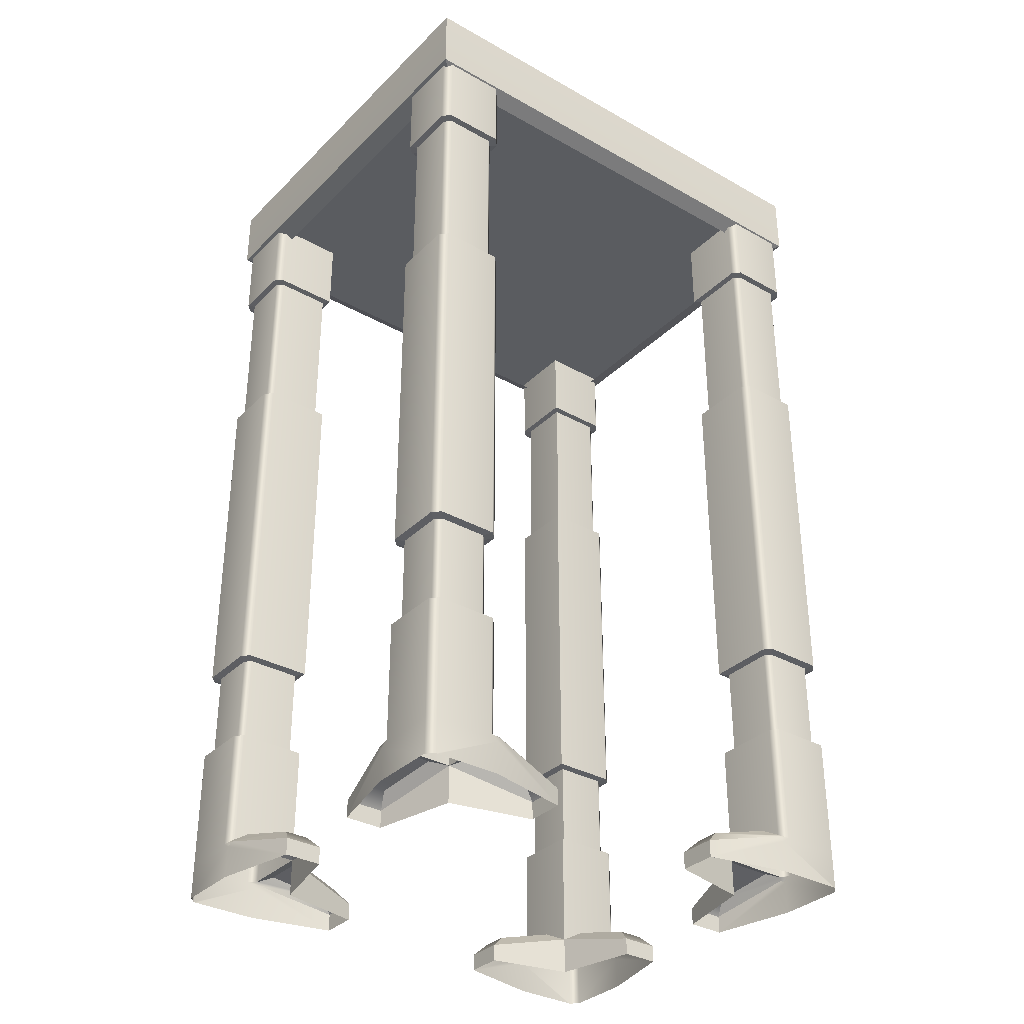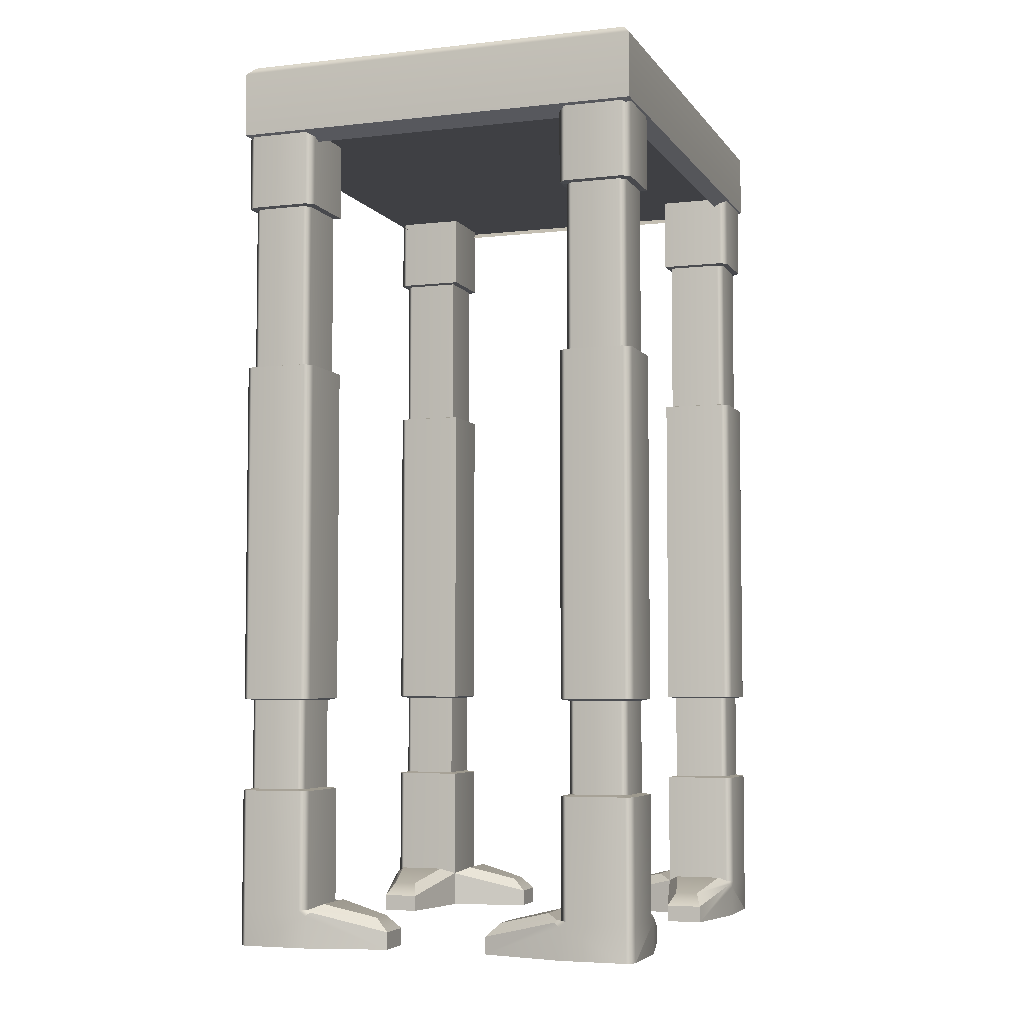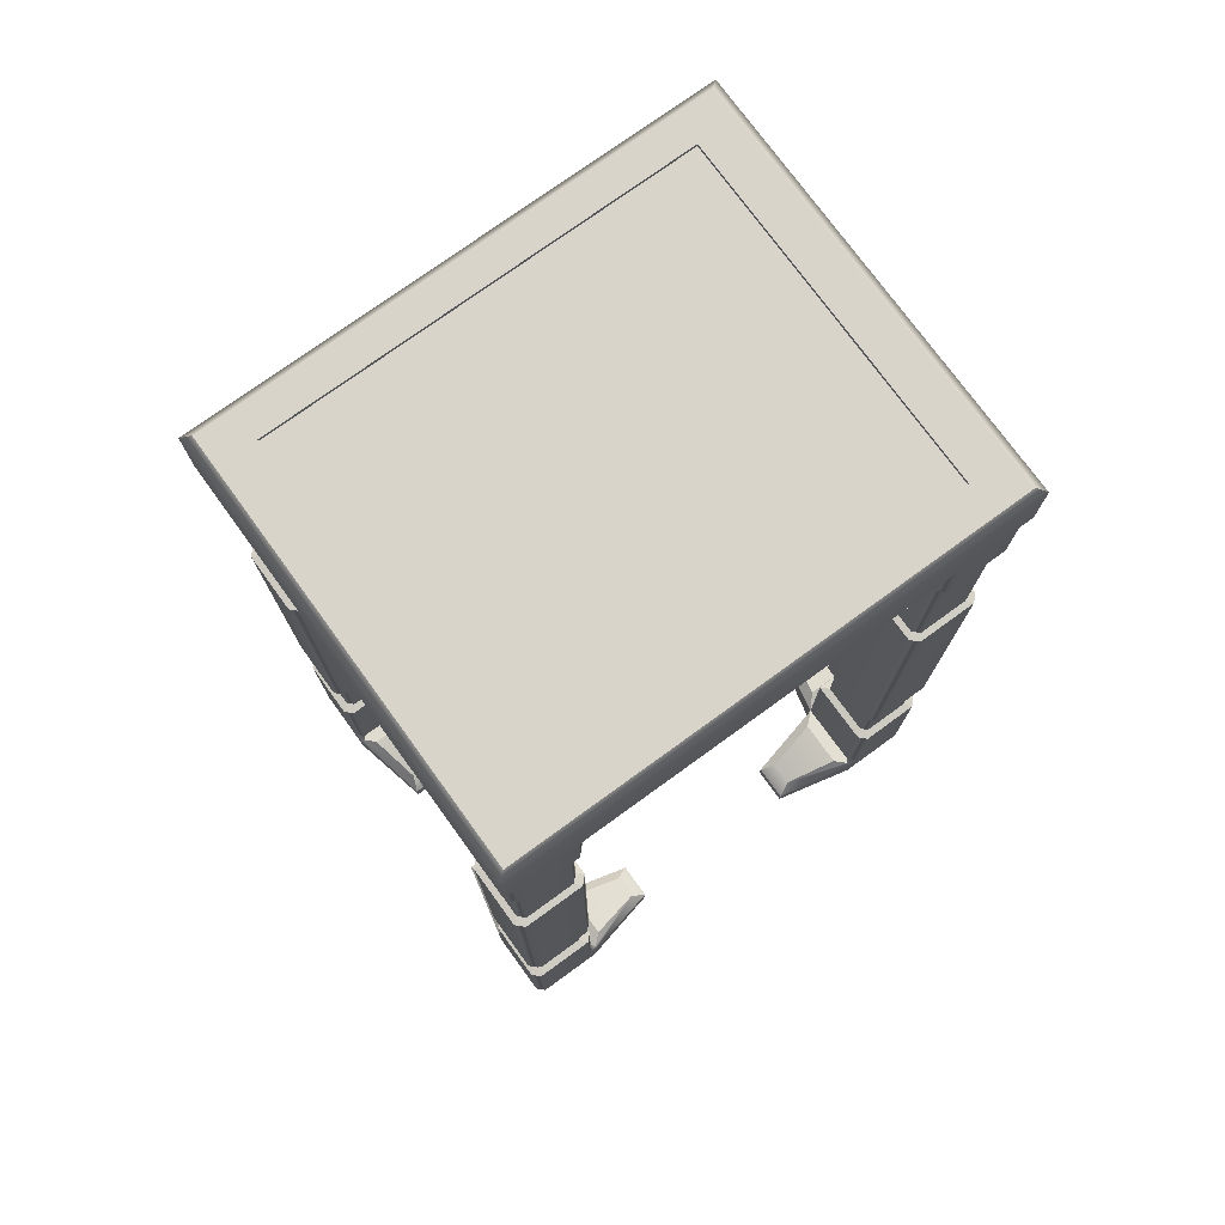
<metadata>
{"format":"obj","ext":"obj","renderer":"f3d","projection":"perspective","resolution":1024,"background":"white","views":[{"elev":-33.7,"azim":53.7,"up":"+Y"},{"elev":-5.1,"azim":20.3,"up":"+Y"},{"elev":75.7,"azim":55.2,"up":"+Y"}]}
</metadata>
<code>
g default
v -30.14 105.1 141.5
v 16.33 105.1 140.6
v -31.17 105.1 91.88
v 15.31 105.1 90.92
v 7.456 0 87.17
v 7.632 4.271 95.71
v 7.632 0 95.71
v 16.17 0 95.54
v 9.962 1.985 105.1
v 14.23 1.985 105
v 14.23 0 105
v 9.962 0 105.1
v -1.855 0 93.77
v -1.944 0 89.5
v -1.944 1.985 89.5
v -1.855 1.985 93.77
v 9.161 4.994 97.38
v 14.71 4.994 97.26
v 13.45 3.508 103.4
v 10.68 3.508 103.5
v 5.79 4.994 88.7
v 5.905 4.994 94.25
v -0.2617 3.508 92.99
v -0.319 3.508 90.22
v 7.632 98.39 95.71
v 16.01 0 87.83
v 15.16 0 87.01
v 15.16 4.271 87.01
v 16.01 4.271 87.83
v 7.473 4.271 88.01
v 7.039 4.452 87.55
v 6.895 4.134 87.31
v 7.456 3.677 87.17
v 8.295 4.271 87.15
v 7.473 98.39 88.01
v 8.295 98.39 87.15
v 16.01 98.39 87.83
v 15.16 98.39 87.01
v 16.15 4.271 94.7
v 16.17 3.677 95.54
v 16.06 4.134 96.1
v 15.81 4.452 95.97
v 15.33 4.271 95.55
v 15.33 98.39 95.55
v 16.15 98.39 94.7
v 16.15 88.05 94.7
v 16.01 88.05 87.83
v 15.16 88.05 87.01
v 8.295 88.05 87.15
v 7.473 88.05 88.01
v 7.632 88.05 95.71
v 15.33 88.05 95.55
v 7.473 68.51 88.01
v 7.632 68.51 95.71
v 15.33 68.51 95.55
v 16.15 68.51 94.7
v 16.01 68.51 87.83
v 15.16 68.51 87.01
v 8.295 68.51 87.15
v 15.33 18.05 95.55
v 7.632 18.05 95.71
v 7.473 18.05 88.01
v 8.295 18.05 87.15
v 15.16 18.05 87.01
v 16.01 18.05 87.83
v 16.15 18.05 94.7
v 15.33 28.84 95.55
v 7.632 28.84 95.71
v 7.473 28.84 88.01
v 8.295 28.84 87.15
v 15.16 28.84 87.01
v 16.01 28.84 87.83
v 16.15 28.84 94.7
v 8.183 68.64 88.56
v 8.316 68.64 95
v 8.183 87.92 88.56
v 8.316 87.92 95
v 14.76 87.92 94.87
v 14.76 68.64 94.87
v 15.44 68.64 94.15
v 15.44 87.92 94.15
v 15.33 68.64 88.41
v 15.33 87.92 88.41
v 14.61 68.64 87.72
v 14.61 87.92 87.72
v 8.871 87.92 87.84
v 8.871 68.64 87.84
v 14.62 28.64 94.71
v 14.62 18.24 94.71
v 8.475 18.24 94.83
v 8.475 28.64 94.83
v 8.348 18.24 88.68
v 8.348 28.64 88.68
v 9.004 18.24 88
v 9.004 28.64 88
v 14.48 28.64 87.89
v 14.48 18.24 87.89
v 15.17 18.24 88.54
v 15.17 28.64 88.54
v 15.28 18.24 94.02
v 15.28 28.64 94.02
v 16.02 0 88.1
v -23.48 0 87.81
v -23.3 4.271 96.35
v -23.3 0 96.35
v -31.84 0 96.53
v -25.24 1.985 105.8
v -29.51 1.985 105.9
v -29.51 0 105.9
v -25.24 0 105.8
v -13.9 0 94.02
v -13.99 0 89.75
v -13.99 1.985 89.75
v -13.9 1.985 94.02
v -24.76 4.994 98.08
v -30.31 4.994 98.19
v -28.8 3.508 104.3
v -26.02 3.508 104.2
v -21.75 4.994 89.27
v -21.64 4.994 94.82
v -15.53 3.508 93.31
v -15.58 3.508 90.53
v -23.3 98.39 96.35
v -32 0 88.83
v -31.18 0 87.97
v -31.18 4.271 87.97
v -32 4.271 88.83
v -23.46 4.271 88.65
v -23.05 4.452 88.18
v -22.91 4.134 87.93
v -23.48 3.677 87.81
v -24.32 4.271 87.83
v -23.46 98.39 88.65
v -24.32 98.39 87.83
v -32 98.39 88.83
v -31.18 98.39 87.97
v -31.86 4.271 95.69
v -31.84 3.677 96.53
v -31.7 4.134 97.09
v -31.46 4.452 96.94
v -31 4.271 96.51
v -31 98.39 96.51
v -31.86 98.39 95.69
v -31.86 88.05 95.69
v -32 88.05 88.83
v -31.18 88.05 87.97
v -24.32 88.05 87.83
v -23.46 88.05 88.65
v -23.3 88.05 96.35
v -31 88.05 96.51
v -23.46 68.51 88.65
v -23.3 68.51 96.35
v -31 68.51 96.51
v -31.86 68.51 95.69
v -32 68.51 88.83
v -31.18 68.51 87.97
v -24.32 68.51 87.83
v -31 18.05 96.51
v -23.3 18.05 96.35
v -23.46 18.05 88.65
v -24.32 18.05 87.83
v -31.18 18.05 87.97
v -32 18.05 88.83
v -31.86 18.05 95.69
v -31 28.84 96.51
v -23.3 28.84 96.35
v -23.46 28.84 88.65
v -24.32 28.84 87.83
v -31.18 28.84 87.97
v -32 28.84 88.83
v -31.86 28.84 95.69
v -24.15 68.64 89.23
v -24.01 68.64 95.67
v -24.15 87.92 89.23
v -24.01 87.92 95.67
v -30.45 87.92 95.8
v -30.45 68.64 95.8
v -31.17 68.64 95.11
v -31.17 87.92 95.11
v -31.29 68.64 89.37
v -31.29 87.92 89.37
v -30.6 68.64 88.66
v -30.6 87.92 88.66
v -24.86 87.92 88.54
v -24.86 68.64 88.54
v -30.33 28.64 95.63
v -30.33 18.24 95.63
v -24.18 18.24 95.51
v -24.18 28.64 95.51
v -24.31 18.24 89.36
v -24.31 28.64 89.36
v -24.99 18.24 88.7
v -24.99 28.64 88.7
v -30.47 28.64 88.82
v -30.47 18.24 88.82
v -31.12 18.24 89.5
v -31.12 28.64 89.5
v -31.01 18.24 94.98
v -31.01 28.64 94.98
v -31.99 0 89.09
v -22.29 0 145.3
v -22.47 4.271 136.7
v -22.47 0 136.7
v -31.01 0 136.9
v -24.8 1.985 127.3
v -29.07 1.985 127.4
v -29.07 0 127.4
v -24.8 0 127.3
v -12.98 0 138.7
v -12.89 0 143
v -12.89 1.985 143
v -12.98 1.985 138.7
v -24 4.994 135.1
v -29.55 4.994 135.2
v -28.29 3.508 129
v -25.51 3.508 129
v -20.63 4.994 143.8
v -20.74 4.994 138.2
v -14.57 3.508 139.5
v -14.52 3.508 142.2
v -22.47 98.39 136.7
v -30.85 0 144.6
v -29.99 0 145.4
v -29.99 4.271 145.4
v -30.85 4.271 144.6
v -22.31 4.271 144.4
v -21.87 4.452 144.9
v -21.73 4.134 145.1
v -22.29 3.677 145.3
v -23.13 4.271 145.3
v -22.31 98.39 144.4
v -23.13 98.39 145.3
v -30.85 98.39 144.6
v -29.99 98.39 145.4
v -30.99 4.271 137.8
v -31.01 3.677 136.9
v -30.89 4.134 136.4
v -30.64 4.452 136.5
v -30.17 4.271 136.9
v -30.17 98.39 136.9
v -30.99 98.39 137.8
v -30.99 88.05 137.8
v -30.85 88.05 144.6
v -29.99 88.05 145.4
v -23.13 88.05 145.3
v -22.31 88.05 144.4
v -22.47 88.05 136.7
v -30.17 88.05 136.9
v -22.31 68.51 144.4
v -22.47 68.51 136.7
v -30.17 68.51 136.9
v -30.99 68.51 137.8
v -30.85 68.51 144.6
v -29.99 68.51 145.4
v -23.13 68.51 145.3
v -30.17 18.05 136.9
v -22.47 18.05 136.7
v -22.31 18.05 144.4
v -23.13 18.05 145.3
v -29.99 18.05 145.4
v -30.85 18.05 144.6
v -30.99 18.05 137.8
v -30.17 28.84 136.9
v -22.47 28.84 136.7
v -22.31 28.84 144.4
v -23.13 28.84 145.3
v -29.99 28.84 145.4
v -30.85 28.84 144.6
v -30.99 28.84 137.8
v -23.02 68.64 143.9
v -23.15 68.64 137.5
v -23.02 87.92 143.9
v -23.15 87.92 137.5
v -29.59 87.92 137.6
v -29.59 68.64 137.6
v -30.28 68.64 138.3
v -30.28 87.92 138.3
v -30.16 68.64 144
v -30.16 87.92 144
v -29.44 68.64 144.7
v -29.44 87.92 144.7
v -23.71 87.92 144.6
v -23.71 68.64 144.6
v -29.46 28.64 137.8
v -29.46 18.24 137.8
v -23.31 18.24 137.6
v -23.31 28.64 137.6
v -23.18 18.24 143.8
v -23.18 28.64 143.8
v -23.84 18.24 144.5
v -23.84 28.64 144.5
v -29.32 28.64 144.6
v -29.32 18.24 144.6
v -30 18.24 143.9
v -30 28.64 143.9
v -30.11 18.24 138.4
v -30.11 28.64 138.4
v -30.85 0 144.4
v 8.642 0 144.6
v 8.466 4.271 136.1
v 8.466 0 136.1
v 17.01 0 135.9
v 10.41 1.985 126.6
v 14.68 1.985 126.5
v 14.68 0 126.5
v 10.41 0 126.6
v -0.9331 0 138.4
v -0.845 0 142.7
v -0.845 1.985 142.7
v -0.9331 1.985 138.4
v 9.926 4.994 134.4
v 15.48 4.994 134.3
v 13.96 3.508 128.2
v 11.19 3.508 128.2
v 6.915 4.994 143.2
v 6.801 4.994 137.6
v 0.6914 3.508 139.2
v 0.7487 3.508 141.9
v 8.466 98.39 136.1
v 17.16 0 143.6
v 16.34 0 144.5
v 16.34 4.271 144.5
v 17.16 4.271 143.6
v 8.625 4.271 143.8
v 8.211 4.452 144.3
v 8.077 4.134 144.5
v 8.642 3.677 144.6
v 9.482 4.271 144.6
v 8.625 98.39 143.8
v 9.482 98.39 144.6
v 17.16 98.39 143.6
v 16.34 98.39 144.5
v 17.02 4.271 136.8
v 17.01 3.677 135.9
v 16.87 4.134 135.4
v 16.62 4.452 135.5
v 16.17 4.271 135.9
v 16.17 98.39 135.9
v 17.02 98.39 136.8
v 17.02 88.05 136.8
v 17.16 88.05 143.6
v 16.34 88.05 144.5
v 9.482 88.05 144.6
v 8.625 88.05 143.8
v 8.466 88.05 136.1
v 16.17 88.05 135.9
v 8.625 68.51 143.8
v 8.466 68.51 136.1
v 16.17 68.51 135.9
v 17.02 68.51 136.8
v 17.16 68.51 143.6
v 16.34 68.51 144.5
v 9.482 68.51 144.6
v 16.17 18.05 135.9
v 8.466 18.05 136.1
v 8.625 18.05 143.8
v 9.482 18.05 144.6
v 16.34 18.05 144.5
v 17.16 18.05 143.6
v 17.02 18.05 136.8
v 16.17 28.84 135.9
v 8.466 28.84 136.1
v 8.625 28.84 143.8
v 9.482 28.84 144.6
v 16.34 28.84 144.5
v 17.16 28.84 143.6
v 17.02 28.84 136.8
v 9.312 68.64 143.2
v 9.179 68.64 136.8
v 9.312 87.92 143.2
v 9.179 87.92 136.8
v 15.62 87.92 136.7
v 15.62 68.64 136.7
v 16.34 68.64 137.3
v 16.34 87.92 137.3
v 16.45 68.64 143.1
v 16.45 87.92 143.1
v 15.77 68.64 143.8
v 15.77 87.92 143.8
v 10.03 87.92 143.9
v 10.03 68.64 143.9
v 15.49 28.64 136.8
v 15.49 18.24 136.8
v 9.345 18.24 137
v 9.345 28.64 137
v 9.472 18.24 143.1
v 9.472 28.64 143.1
v 10.16 18.24 143.8
v 10.16 28.64 143.8
v 15.63 28.64 143.6
v 15.63 18.24 143.6
v 16.29 18.24 143
v 16.29 28.64 143
v 16.18 18.24 137.5
v 16.18 28.64 137.5
v 17.16 0 143.4
v -31.01 97 145.9
v 17.38 97 144.9
v -30.18 105.6 144.8
v 16.5 105.6 143.9
v -31.34 105.6 88.61
v 15.34 105.6 87.64
v -32.21 97 87.6
v 16.18 97 86.6
v 16.18 104.6 86.6
v -32.21 104.6 87.6
v -31.01 104.6 145.9
v 17.38 104.6 144.9
v -29.29 95.97 143.7
v 15.57 95.97 142.8
v -30.4 95.97 89.69
v 14.45 95.97 88.76
v -26.61 105.6 140.3
v 12.76 105.6 139.5
v 11.78 105.6 92.12
v -27.59 105.6 92.93
v -26.61 101.1 140.3
v 12.76 101.1 139.5
v 11.78 101.1 92.12
v -27.59 101.1 92.93
g TableTest:pPlane2
f 1 2 4 3
f 9 12 11 10
f 13 16 15 14
f 17 20 19 18
f 7 12 9 6
f 5 14 33
f 21 24 23 22
f 6 16 13 7
f 6 17 43
f 10 19 20 9
f 9 20 17 6
f 6 22 23 16
f 16 23 24 15
f 15 24 32
f 55 54 68 67
f 68 54 53 69
f 31 22 6 30
f 41 10 11 40
f 42 18 19 41
f 27 28 29 26
f 71 58 57 72
f 69 53 59 70
f 73 56 55 67
f 33 34 28 27
f 40 8 102 26
f 59 58 71 70
f 72 57 56 73
f 30 34 31
f 39 41 40
f 34 33 32
f 39 42 41
f 39 43 42
f 34 32 31
f 47 37 45 46
f 48 38 37 47
f 36 38 48 49
f 50 35 36 49
f 51 25 35 50
f 44 25 51 52
f 46 45 44 52
f 75 77 76 74
f 78 77 75 79
f 80 81 78 79
f 82 83 81 80
f 84 85 83 82
f 86 85 84 87
f 74 76 86 87
f 60 61 6 43
f 6 61 62 30
f 30 62 63 34
f 64 28 34 63
f 28 64 65 29
f 29 65 66 39
f 39 66 60 43
f 88 91 90 89
f 90 91 93 92
f 92 93 95 94
f 96 97 94 95
f 97 96 99 98
f 98 99 101 100
f 100 101 88 89
f 54 75 74 53
f 50 76 77 51
f 55 79 75 54
f 51 77 78 52
f 56 80 79 55
f 52 78 81 46
f 57 82 80 56
f 46 81 83 47
f 58 84 82 57
f 47 83 85 48
f 59 87 84 58
f 48 85 86 49
f 53 74 87 59
f 49 86 76 50
f 60 89 90 61
f 68 91 88 67
f 61 90 92 62
f 69 93 91 68
f 62 92 94 63
f 70 95 93 69
f 71 96 95 70
f 63 94 97 64
f 64 97 98 65
f 72 99 96 71
f 65 98 100 66
f 73 101 99 72
f 66 100 89 60
f 67 88 101 73
f 5 33 27
f 29 39 40 26
f 19 10 41
f 17 18 42 43
f 31 21 22
f 24 21 31 32
f 11 8 40
f 14 15 32 33
f 107 108 109 110
f 111 112 113 114
f 115 116 117 118
f 105 104 107 110
f 103 131 112
f 119 120 121 122
f 104 105 111 114
f 104 141 115
f 108 107 118 117
f 107 104 115 118
f 104 114 121 120
f 114 113 122 121
f 113 130 122
f 153 165 166 152
f 166 167 151 152
f 129 128 104 120
f 139 138 109 108
f 140 139 117 116
f 125 124 127 126
f 169 170 155 156
f 167 168 157 151
f 171 165 153 154
f 131 125 126 132
f 138 124 200 106
f 157 168 169 156
f 170 171 154 155
f 128 129 132
f 137 138 139
f 132 130 131
f 137 139 140
f 137 140 141
f 132 129 130
f 145 144 143 135
f 146 145 135 136
f 134 147 146 136
f 148 147 134 133
f 149 148 133 123
f 142 150 149 123
f 144 150 142 143
f 173 172 174 175
f 176 177 173 175
f 178 177 176 179
f 180 178 179 181
f 182 180 181 183
f 184 185 182 183
f 172 185 184 174
f 158 141 104 159
f 104 128 160 159
f 128 132 161 160
f 162 161 132 126
f 126 127 163 162
f 127 137 164 163
f 137 141 158 164
f 186 187 188 189
f 188 190 191 189
f 190 192 193 191
f 194 193 192 195
f 195 196 197 194
f 196 198 199 197
f 198 187 186 199
f 152 151 172 173
f 148 149 175 174
f 153 152 173 177
f 149 150 176 175
f 154 153 177 178
f 150 144 179 176
f 155 154 178 180
f 144 145 181 179
f 156 155 180 182
f 145 146 183 181
f 157 156 182 185
f 146 147 184 183
f 151 157 185 172
f 147 148 174 184
f 158 159 188 187
f 166 165 186 189
f 159 160 190 188
f 167 166 189 191
f 160 161 192 190
f 168 167 191 193
f 169 168 193 194
f 161 162 195 192
f 162 163 196 195
f 170 169 194 197
f 163 164 198 196
f 171 170 197 199
f 164 158 187 198
f 165 171 199 186
f 103 125 131
f 127 124 138 137
f 117 139 108
f 115 141 140 116
f 129 120 119
f 122 130 129 119
f 109 138 106
f 112 131 130 113
f 205 208 207 206
f 209 212 211 210
f 213 216 215 214
f 203 208 205 202
f 201 210 229
f 217 220 219 218
f 202 212 209 203
f 202 213 239
f 206 215 216 205
f 205 216 213 202
f 202 218 219 212
f 212 219 220 211
f 211 220 228
f 251 250 264 263
f 264 250 249 265
f 227 218 202 226
f 237 206 207 236
f 238 214 215 237
f 223 224 225 222
f 267 254 253 268
f 265 249 255 266
f 269 252 251 263
f 229 230 224 223
f 236 204 298 222
f 255 254 267 266
f 268 253 252 269
f 226 230 227
f 235 237 236
f 230 229 228
f 235 238 237
f 235 239 238
f 230 228 227
f 243 233 241 242
f 244 234 233 243
f 232 234 244 245
f 246 231 232 245
f 247 221 231 246
f 240 221 247 248
f 242 241 240 248
f 271 273 272 270
f 274 273 271 275
f 276 277 274 275
f 278 279 277 276
f 280 281 279 278
f 282 281 280 283
f 270 272 282 283
f 256 257 202 239
f 202 257 258 226
f 226 258 259 230
f 260 224 230 259
f 224 260 261 225
f 225 261 262 235
f 235 262 256 239
f 284 287 286 285
f 286 287 289 288
f 288 289 291 290
f 292 293 290 291
f 293 292 295 294
f 294 295 297 296
f 296 297 284 285
f 250 271 270 249
f 246 272 273 247
f 251 275 271 250
f 247 273 274 248
f 252 276 275 251
f 248 274 277 242
f 253 278 276 252
f 242 277 279 243
f 254 280 278 253
f 243 279 281 244
f 255 283 280 254
f 244 281 282 245
f 249 270 283 255
f 245 282 272 246
f 256 285 286 257
f 264 287 284 263
f 257 286 288 258
f 265 289 287 264
f 258 288 290 259
f 266 291 289 265
f 267 292 291 266
f 259 290 293 260
f 260 293 294 261
f 268 295 292 267
f 261 294 296 262
f 269 297 295 268
f 262 296 285 256
f 263 284 297 269
f 201 229 223
f 225 235 236 222
f 215 206 237
f 213 214 238 239
f 227 217 218
f 220 217 227 228
f 207 204 236
f 210 211 228 229
f 303 304 305 306
f 307 308 309 310
f 311 312 313 314
f 301 300 303 306
f 299 327 308
f 315 316 317 318
f 300 301 307 310
f 300 337 311
f 304 303 314 313
f 303 300 311 314
f 300 310 317 316
f 310 309 318 317
f 309 326 318
f 349 361 362 348
f 362 363 347 348
f 325 324 300 316
f 335 334 305 304
f 336 335 313 312
f 321 320 323 322
f 365 366 351 352
f 363 364 353 347
f 367 361 349 350
f 327 321 322 328
f 334 320 396 302
f 353 364 365 352
f 366 367 350 351
f 324 325 328
f 333 334 335
f 328 326 327
f 333 335 336
f 333 336 337
f 328 325 326
f 341 340 339 331
f 342 341 331 332
f 330 343 342 332
f 344 343 330 329
f 345 344 329 319
f 338 346 345 319
f 340 346 338 339
f 369 368 370 371
f 372 373 369 371
f 374 373 372 375
f 376 374 375 377
f 378 376 377 379
f 380 381 378 379
f 368 381 380 370
f 354 337 300 355
f 300 324 356 355
f 324 328 357 356
f 358 357 328 322
f 322 323 359 358
f 323 333 360 359
f 333 337 354 360
f 382 383 384 385
f 384 386 387 385
f 386 388 389 387
f 390 389 388 391
f 391 392 393 390
f 392 394 395 393
f 394 383 382 395
f 348 347 368 369
f 344 345 371 370
f 349 348 369 373
f 345 346 372 371
f 350 349 373 374
f 346 340 375 372
f 351 350 374 376
f 340 341 377 375
f 352 351 376 378
f 341 342 379 377
f 353 352 378 381
f 342 343 380 379
f 347 353 381 368
f 343 344 370 380
f 354 355 384 383
f 362 361 382 385
f 355 356 386 384
f 363 362 385 387
f 356 357 388 386
f 364 363 387 389
f 365 364 389 390
f 357 358 391 388
f 358 359 392 391
f 366 365 390 393
f 359 360 394 392
f 367 366 393 395
f 360 354 383 394
f 361 367 395 382
f 299 321 327
f 323 320 334 333
f 313 335 304
f 311 337 336 312
f 325 316 315
f 318 326 325 315
f 305 334 302
f 308 327 326 309
f 407 408 400 399
f 417 418 419 420
f 401 402 405 406
f 403 404 398 397
f 408 405 402 400
f 406 407 399 401
f 406 405 404 403
f 403 397 407 406
f 397 398 408 407
f 398 404 405 408
f 397 409 410 398
f 403 404 412 411
f 403 411 409 397
f 404 398 410 412
f 399 400 414 413
f 400 402 415 414
f 402 401 416 415
f 401 399 413 416
f 413 414 418 417
f 414 415 419 418
f 415 416 420 419
f 416 413 417 420

</code>
